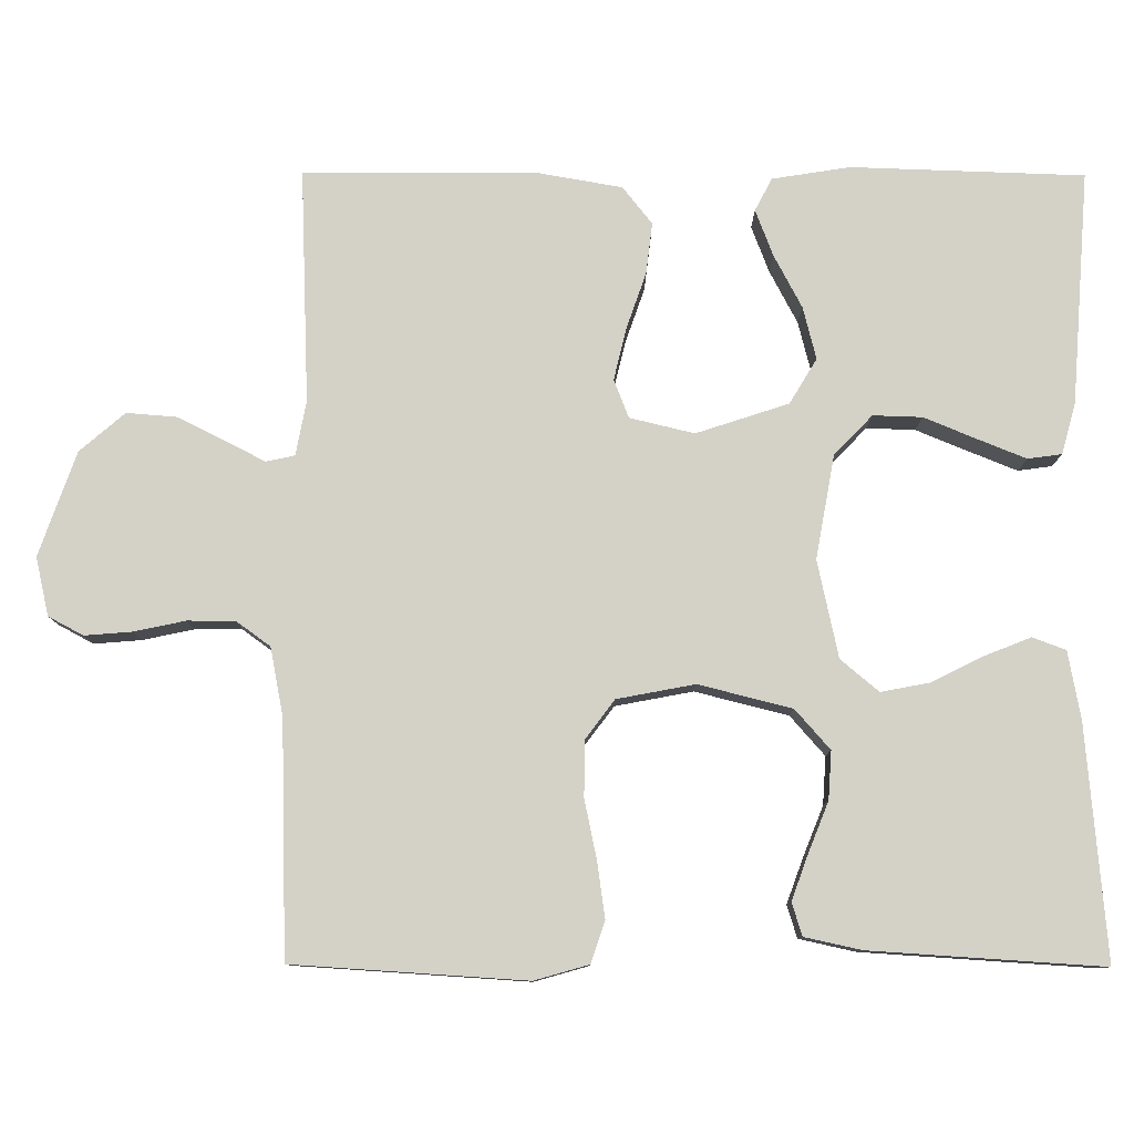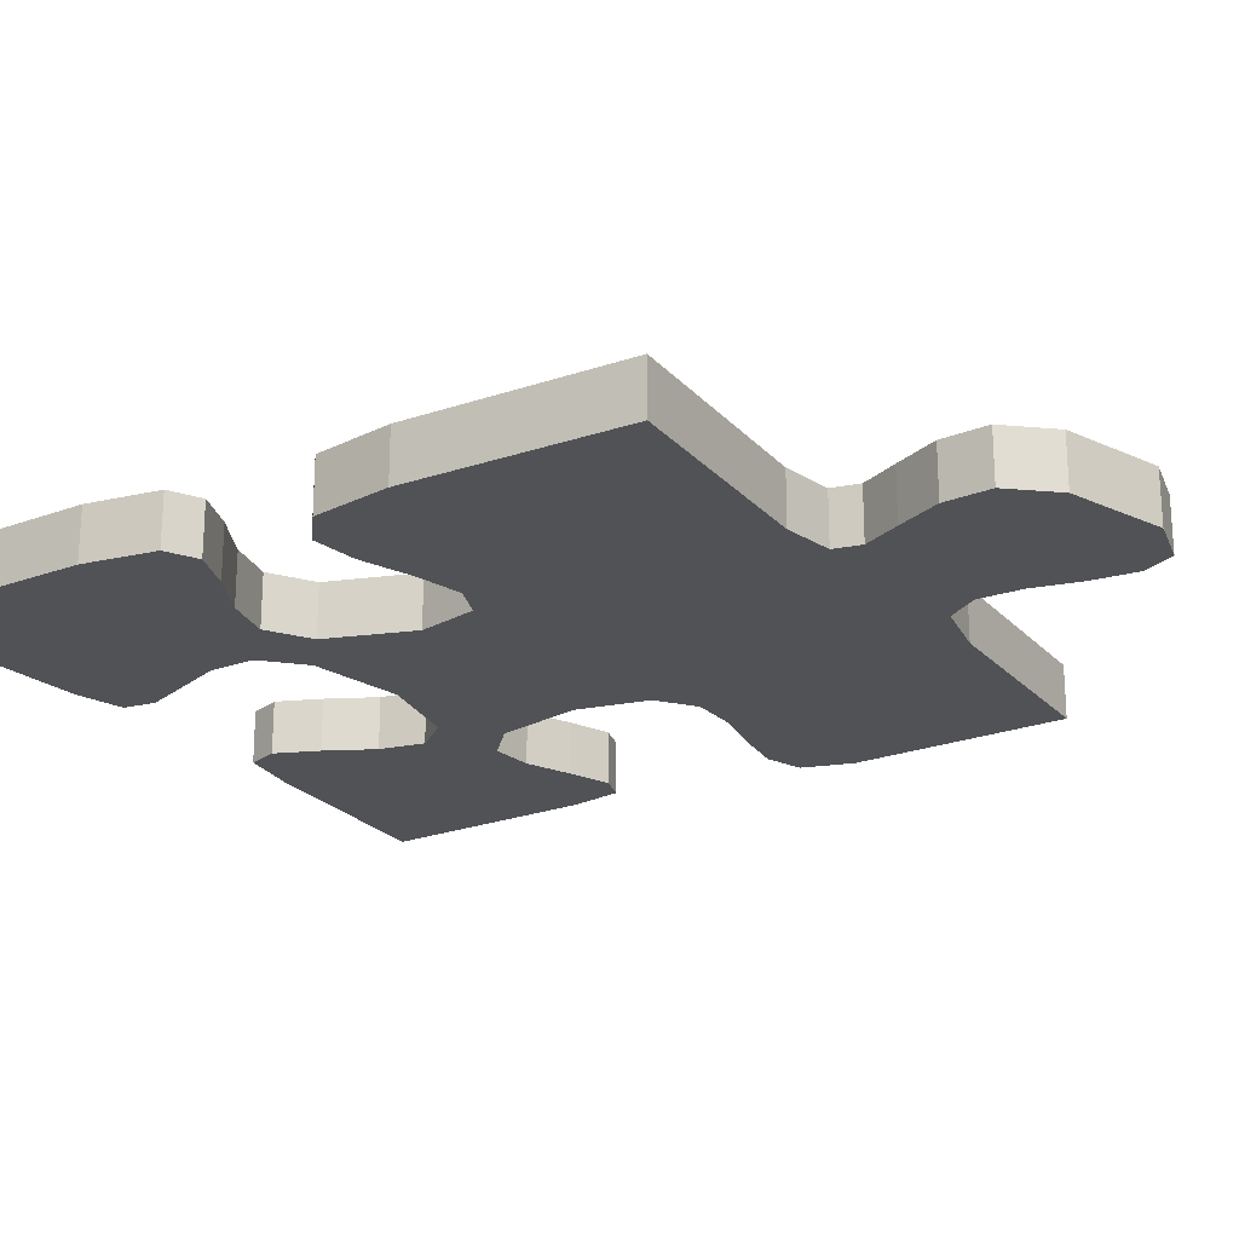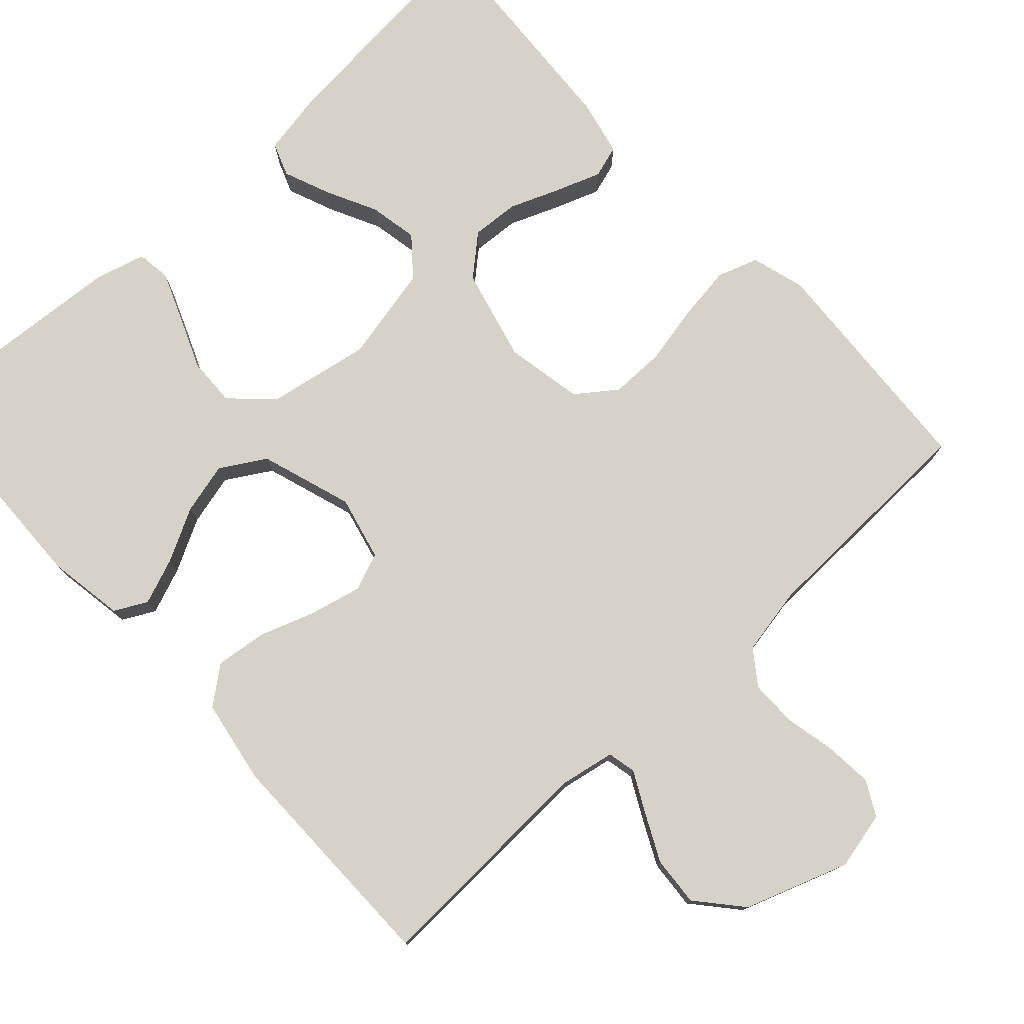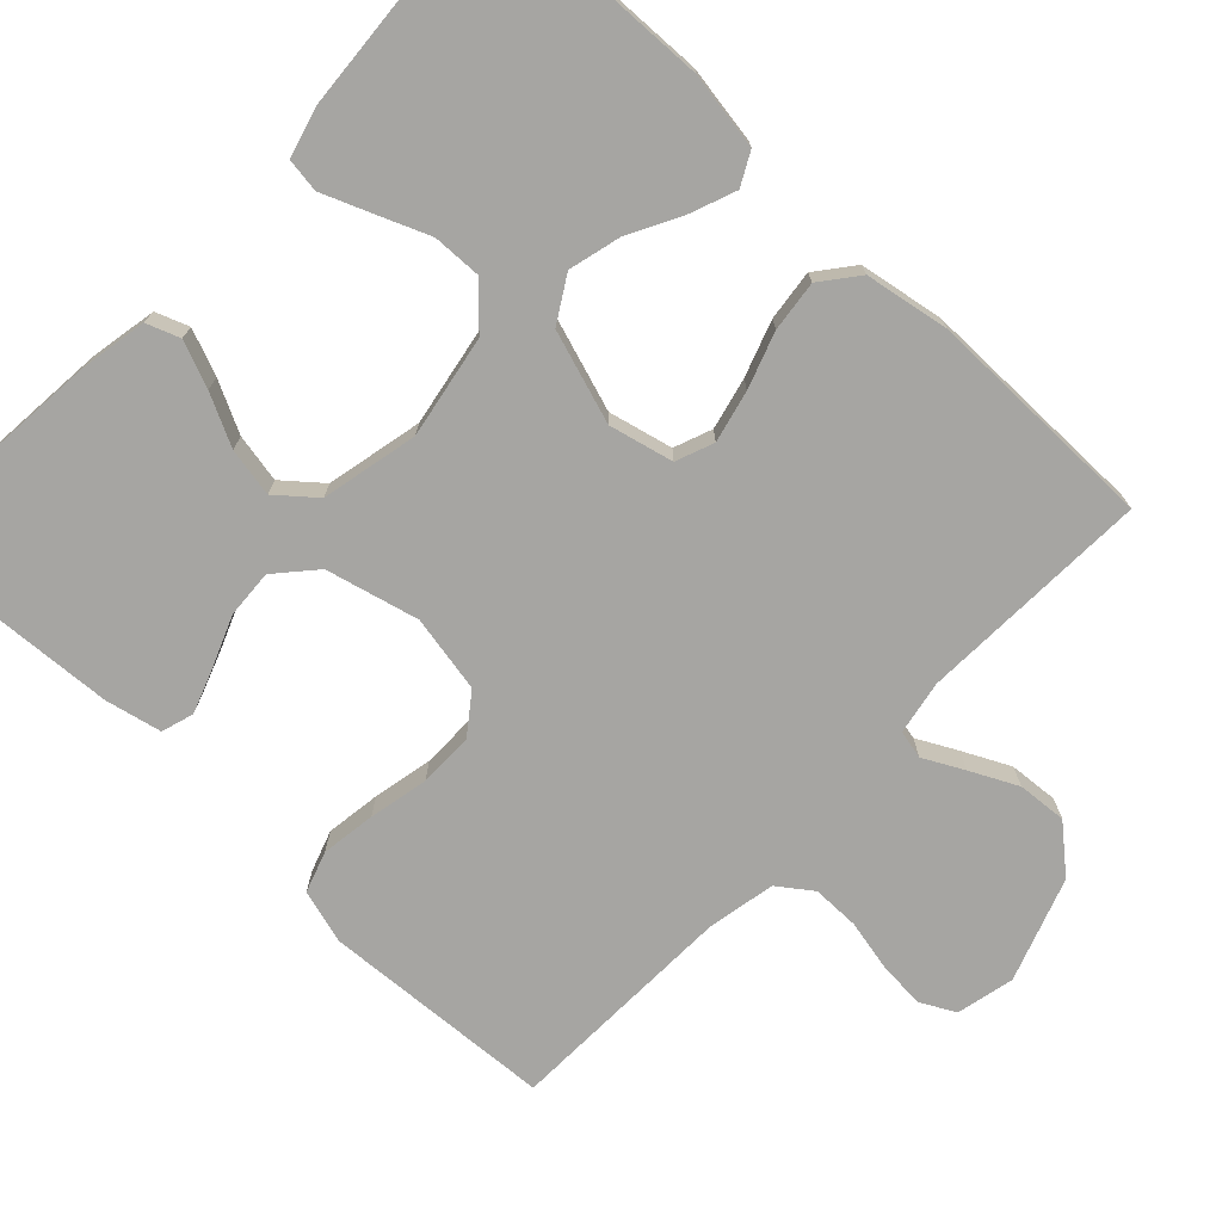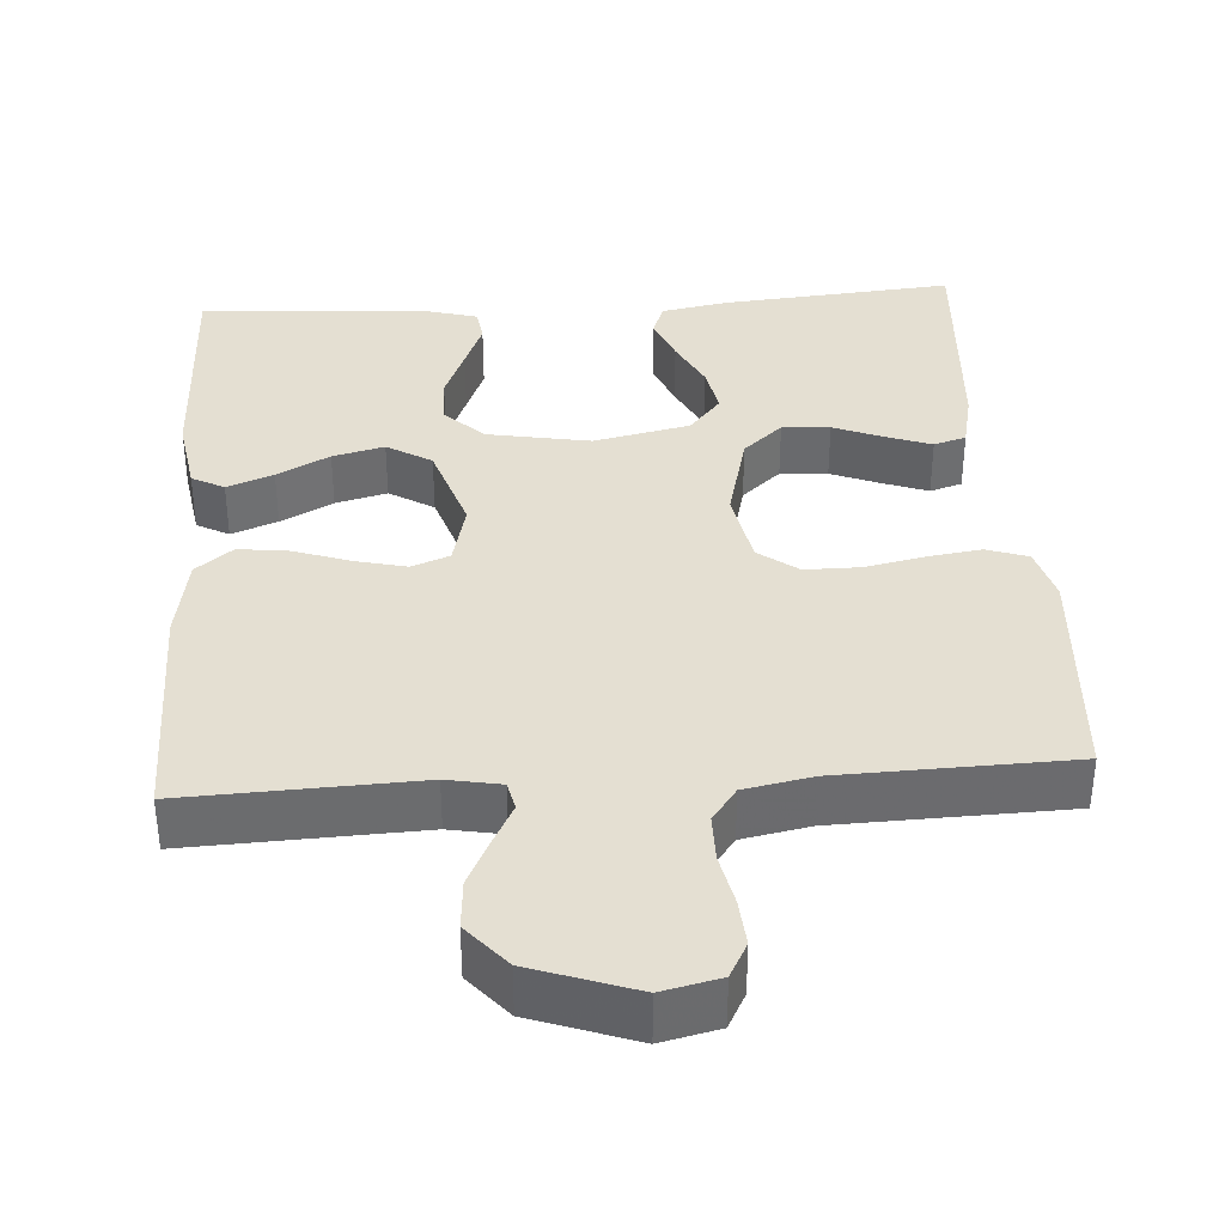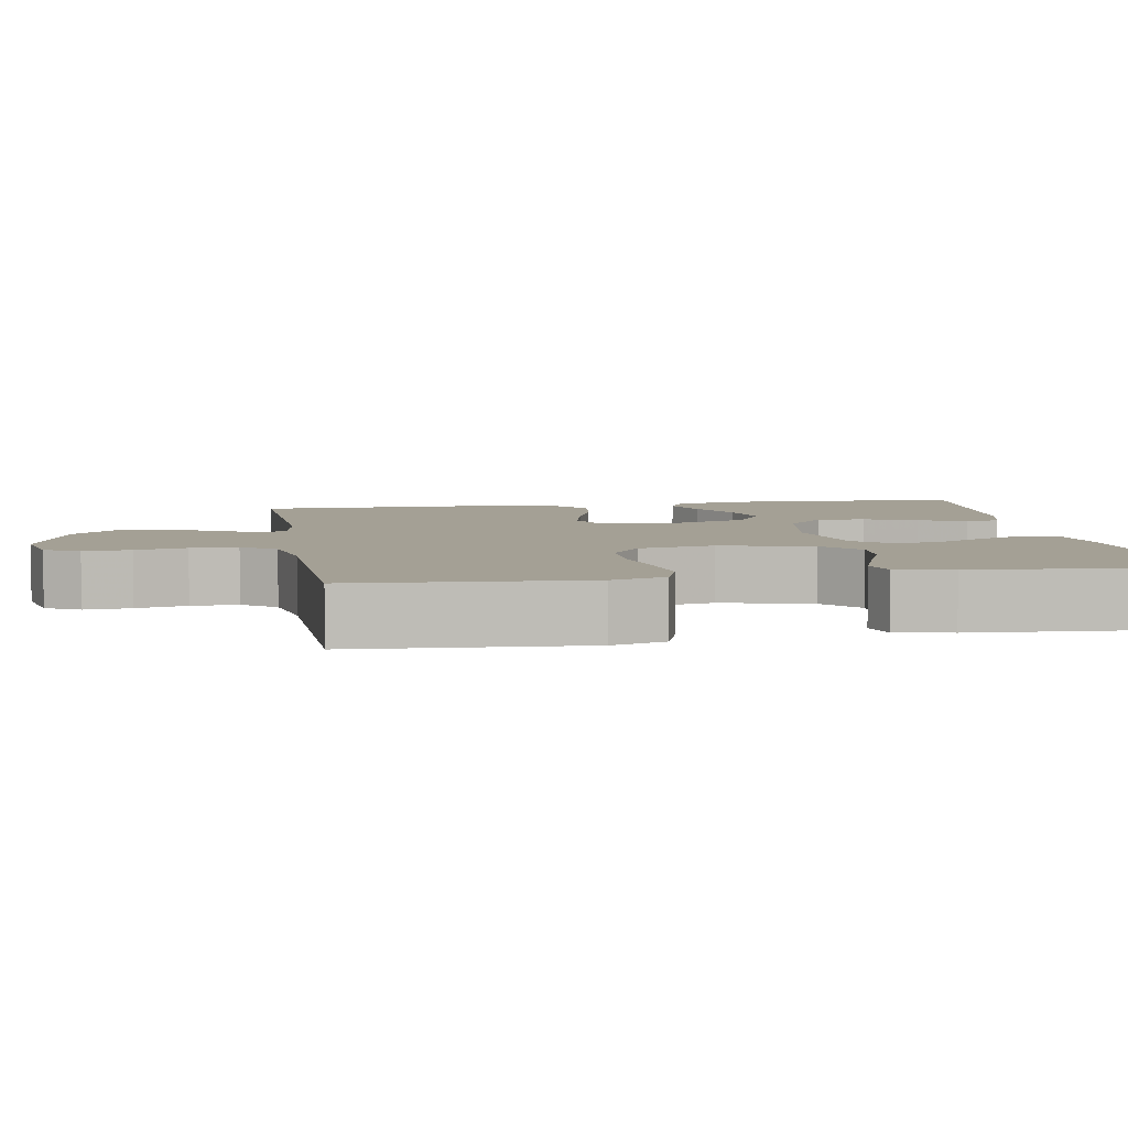
<metadata>
{"format":"obj","ext":"obj","renderer":"f3d","projection":"perspective","resolution":1024,"background":"white","views":[{"elev":79.8,"azim":-89.8,"up":"+Y"},{"elev":-21.3,"azim":121.5,"up":"+Y"},{"elev":77.3,"azim":137.4,"up":"+Y"},{"elev":-73.6,"azim":46.5,"up":"+Y"},{"elev":36.9,"azim":176.2,"up":"+Y"},{"elev":5.8,"azim":-99.7,"up":"+Y"}]}
</metadata>
<code>
v -0.5 0.07 0.5
v -0.2 0.07 0.474
v -0.113 0.07 0.458
v -0.097 0.07 0.415
v -0.121 0.07 0.355
v -0.154 0.07 0.289
v -0.166 0.07 0.226
v -0.125 0.07 0.177
v 0 0.07 0.15
v 0.133 0.07 0.174
v 0.184 0.07 0.223
v 0.182 0.07 0.286
v 0.154 0.07 0.354
v 0.129 0.07 0.416
v 0.135 0.07 0.46
v 0.2 0.07 0.478
v 0.5 0.07 0.5
v 0.51 0.07 0.2
v 0.494 0.07 0.1
v 0.452 0.07 0.078
v 0.392 0.07 0.101
v 0.324 0.07 0.137
v 0.257 0.07 0.154
v 0.199 0.07 0.119
v 0.16 0.07 0
v 0.18 0.07 -0.083
v 0.229 0.07 -0.102
v 0.296 0.07 -0.086
v 0.368 0.07 -0.061
v 0.434 0.07 -0.053
v 0.482 0.07 -0.091
v 0.501 0.07 -0.2
v 0.5 0.07 -0.5
v 0.2 0.07 -0.488
v 0.13 0.07 -0.501
v 0.122 0.07 -0.538
v 0.149 0.07 -0.59
v 0.179 0.07 -0.651
v 0.184 0.07 -0.715
v 0.134 0.07 -0.773
v 0 0.07 -0.82
v -0.075 0.07 -0.803
v -0.099 0.07 -0.758
v -0.094 0.07 -0.697
v -0.08 0.07 -0.631
v -0.08 0.07 -0.57
v -0.112 0.07 -0.526
v -0.2 0.07 -0.509
v -0.5 0.07 -0.5
v -0.519 0.07 -0.2
v -0.499 0.07 -0.13
v -0.446 0.07 -0.112
v -0.375 0.07 -0.122
v -0.298 0.07 -0.138
v -0.227 0.07 -0.138
v -0.176 0.07 -0.1
v -0.157 0.07 0
v -0.187 0.07 0.12
v -0.238 0.07 0.165
v -0.3 0.07 0.161
v -0.365 0.07 0.135
v -0.423 0.07 0.114
v -0.465 0.07 0.127
v -0.481 0.07 0.2
v -0.5 0 0.5
v -0.2 0 0.474
v -0.113 0 0.458
v -0.097 0 0.415
v -0.121 0 0.355
v -0.154 0 0.289
v -0.166 0 0.226
v -0.125 0 0.177
v 0 0 0.15
v 0.133 0 0.174
v 0.184 0 0.223
v 0.182 0 0.286
v 0.154 0 0.354
v 0.129 0 0.416
v 0.135 0 0.46
v 0.2 0 0.478
v 0.5 0 0.5
v 0.51 0 0.2
v 0.494 0 0.1
v 0.452 0 0.078
v 0.392 0 0.101
v 0.324 0 0.137
v 0.257 0 0.154
v 0.199 0 0.119
v 0.16 0 0
v 0.18 0 -0.083
v 0.229 0 -0.102
v 0.296 0 -0.086
v 0.368 0 -0.061
v 0.434 0 -0.053
v 0.482 0 -0.091
v 0.501 0 -0.2
v 0.5 0 -0.5
v 0.2 0 -0.488
v 0.13 0 -0.501
v 0.122 0 -0.538
v 0.149 0 -0.59
v 0.179 0 -0.651
v 0.184 0 -0.715
v 0.134 0 -0.773
v 0 0 -0.82
v -0.075 0 -0.803
v -0.099 0 -0.758
v -0.094 0 -0.697
v -0.08 0 -0.631
v -0.08 0 -0.57
v -0.112 0 -0.526
v -0.2 0 -0.509
v -0.5 0 -0.5
v -0.519 0 -0.2
v -0.499 0 -0.13
v -0.446 0 -0.112
v -0.375 0 -0.122
v -0.298 0 -0.138
v -0.227 0 -0.138
v -0.176 0 -0.1
v -0.157 0 0
v -0.187 0 0.12
v -0.238 0 0.165
v -0.3 0 0.161
v -0.365 0 0.135
v -0.423 0 0.114
v -0.465 0 0.127
v -0.481 0 0.2
f 60 61 62 63
f 60 63 64 1
f 51 52 53 54
f 49 50 51 54
f 48 49 54 55
f 47 48 55 56
f 42 43 44 45
f 42 45 46
f 41 42 46
f 40 41 46
f 36 37 38 39
f 36 39 40 46
f 31 32 33 34
f 31 34 35
f 28 29 30 31
f 27 28 31 35
f 26 27 35
f 25 26 35 36
f 19 20 21 22
f 19 22 23
f 18 19 23
f 17 18 23
f 16 17 23 24
f 12 13 14 15
f 12 15 16
f 11 12 16 24
f 3 4 5 6
f 1 2 3 6
f 59 60 1 6
f 58 59 6 7
f 57 58 7 8
f 46 47 56 57
f 25 36 46 57
f 25 57 8 9
f 10 11 24 25
f 9 10 25
f 127 126 125 124
f 65 128 127 124
f 118 117 116 115
f 118 115 114 113
f 119 118 113 112
f 120 119 112 111
f 109 108 107 106
f 110 109 106
f 110 106 105
f 110 105 104
f 103 102 101 100
f 110 104 103 100
f 98 97 96 95
f 99 98 95
f 95 94 93 92
f 99 95 92 91
f 99 91 90
f 100 99 90 89
f 86 85 84 83
f 87 86 83
f 87 83 82
f 87 82 81
f 88 87 81 80
f 79 78 77 76
f 80 79 76
f 88 80 76 75
f 70 69 68 67
f 70 67 66 65
f 70 65 124 123
f 71 70 123 122
f 72 71 122 121
f 121 120 111 110
f 121 110 100 89
f 73 72 121 89
f 89 88 75 74
f 89 74 73
f 1 65 66 2
f 2 66 67 3
f 3 67 68 4
f 4 68 69 5
f 5 69 70 6
f 6 70 71 7
f 7 71 72 8
f 8 72 73 9
f 9 73 74 10
f 10 74 75 11
f 11 75 76 12
f 12 76 77 13
f 13 77 78 14
f 14 78 79 15
f 15 79 80 16
f 16 80 81 17
f 17 81 82 18
f 18 82 83 19
f 19 83 84 20
f 20 84 85 21
f 21 85 86 22
f 22 86 87 23
f 23 87 88 24
f 24 88 89 25
f 25 89 90 26
f 26 90 91 27
f 27 91 92 28
f 28 92 93 29
f 29 93 94 30
f 30 94 95 31
f 31 95 96 32
f 32 96 97 33
f 33 97 98 34
f 34 98 99 35
f 35 99 100 36
f 36 100 101 37
f 37 101 102 38
f 38 102 103 39
f 39 103 104 40
f 40 104 105 41
f 41 105 106 42
f 42 106 107 43
f 43 107 108 44
f 44 108 109 45
f 45 109 110 46
f 46 110 111 47
f 47 111 112 48
f 48 112 113 49
f 49 113 114 50
f 50 114 115 51
f 51 115 116 52
f 52 116 117 53
f 53 117 118 54
f 54 118 119 55
f 55 119 120 56
f 56 120 121 57
f 57 121 122 58
f 58 122 123 59
f 59 123 124 60
f 60 124 125 61
f 61 125 126 62
f 62 126 127 63
f 63 127 128 64
f 64 128 65 1

</code>
